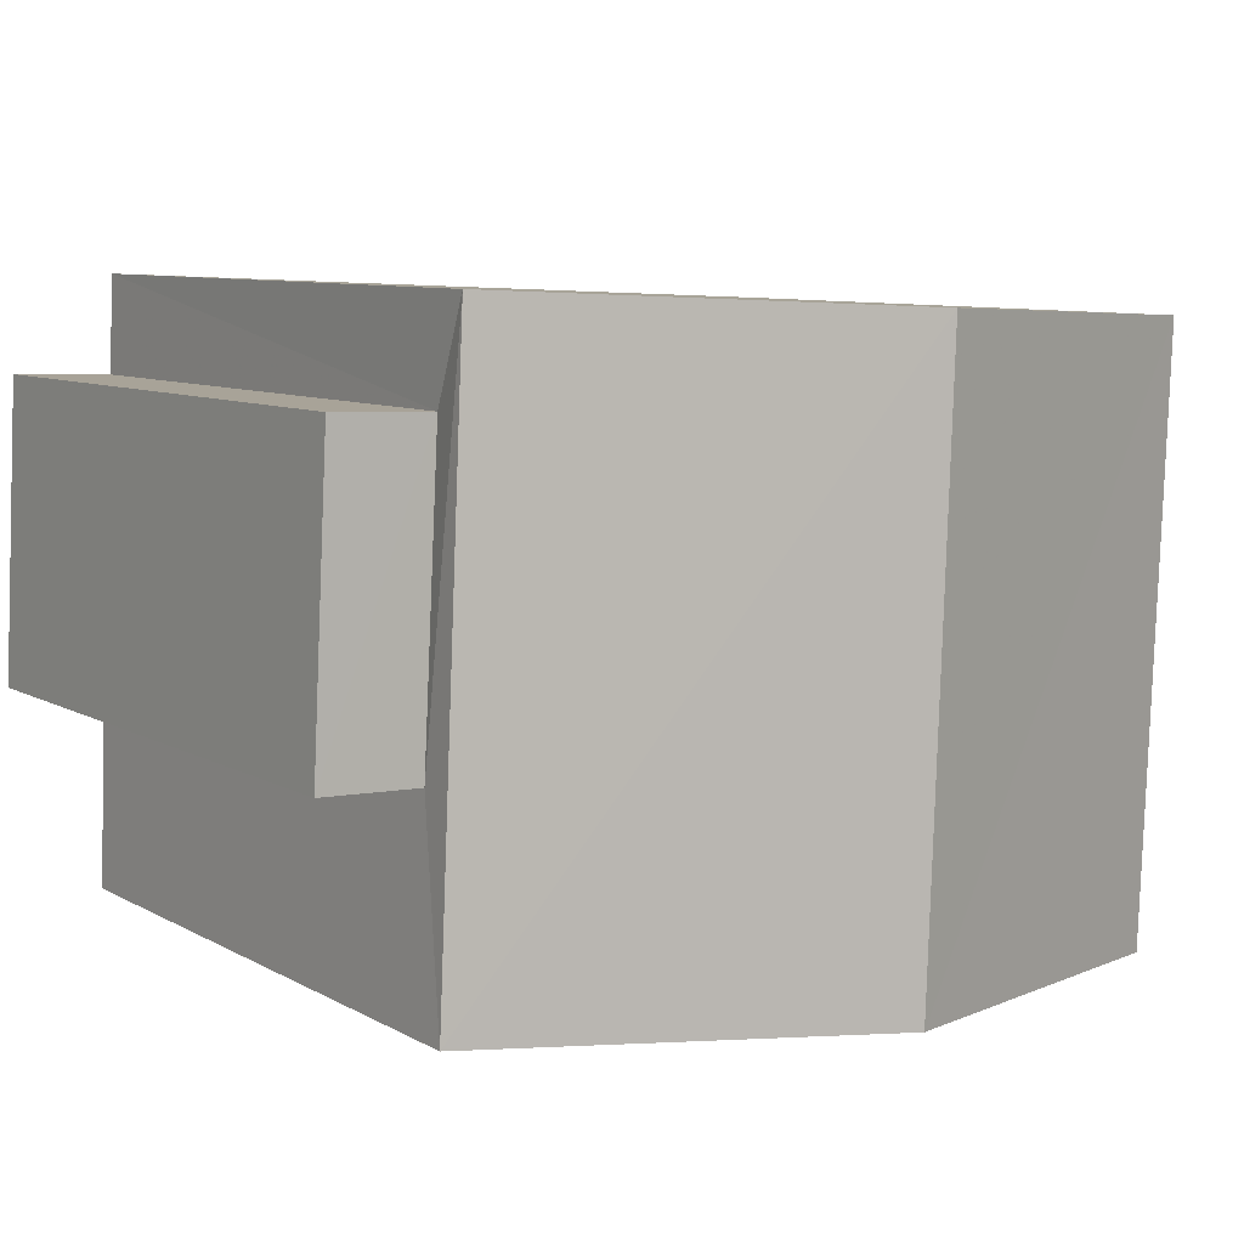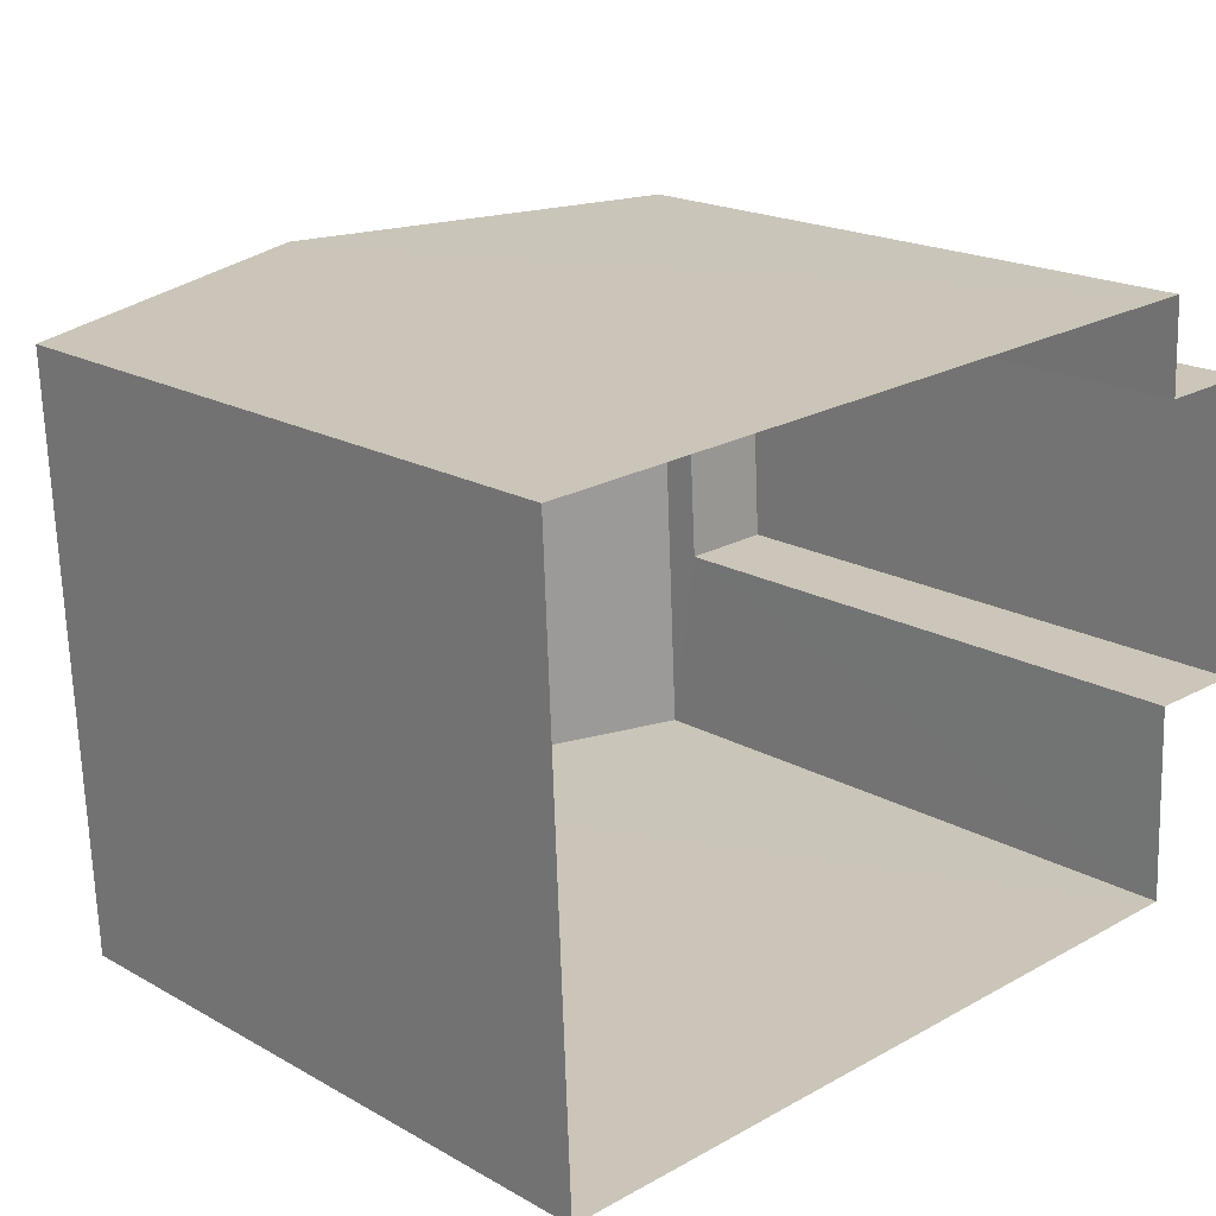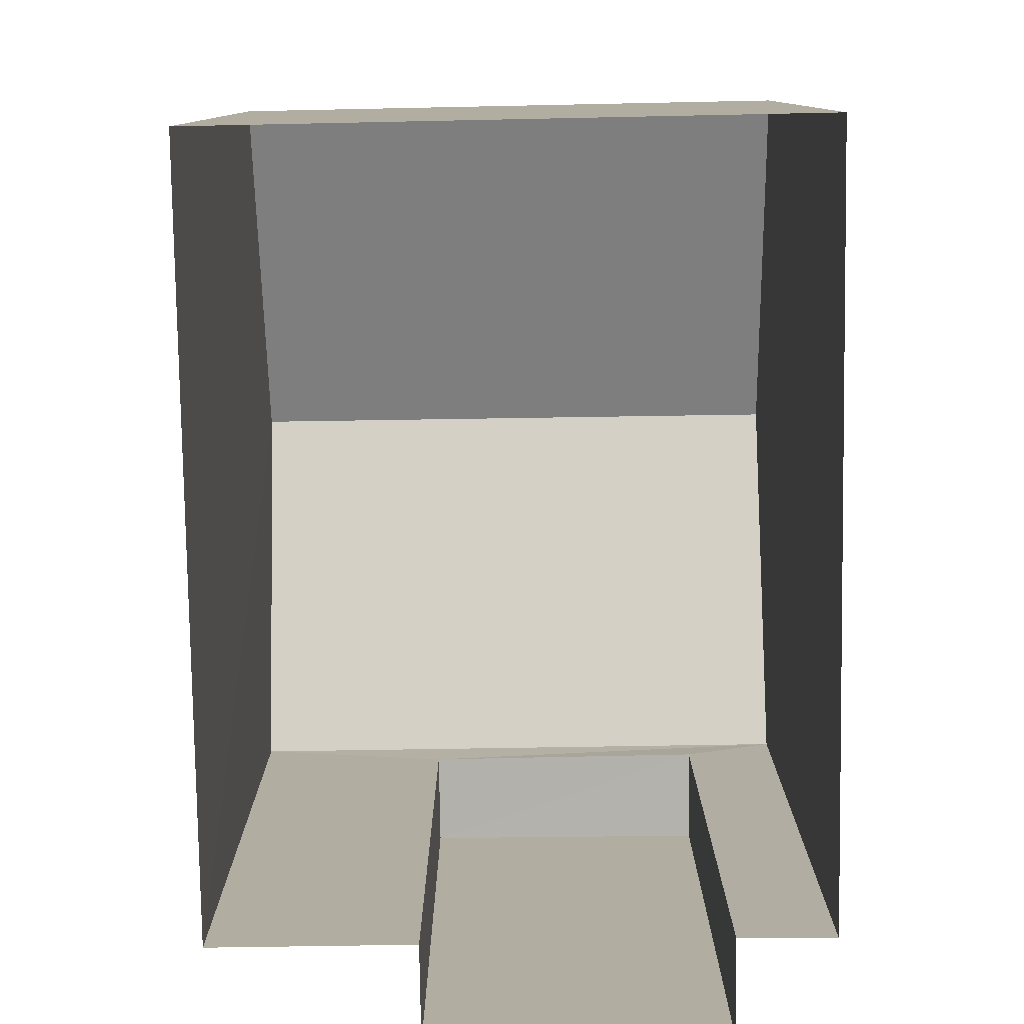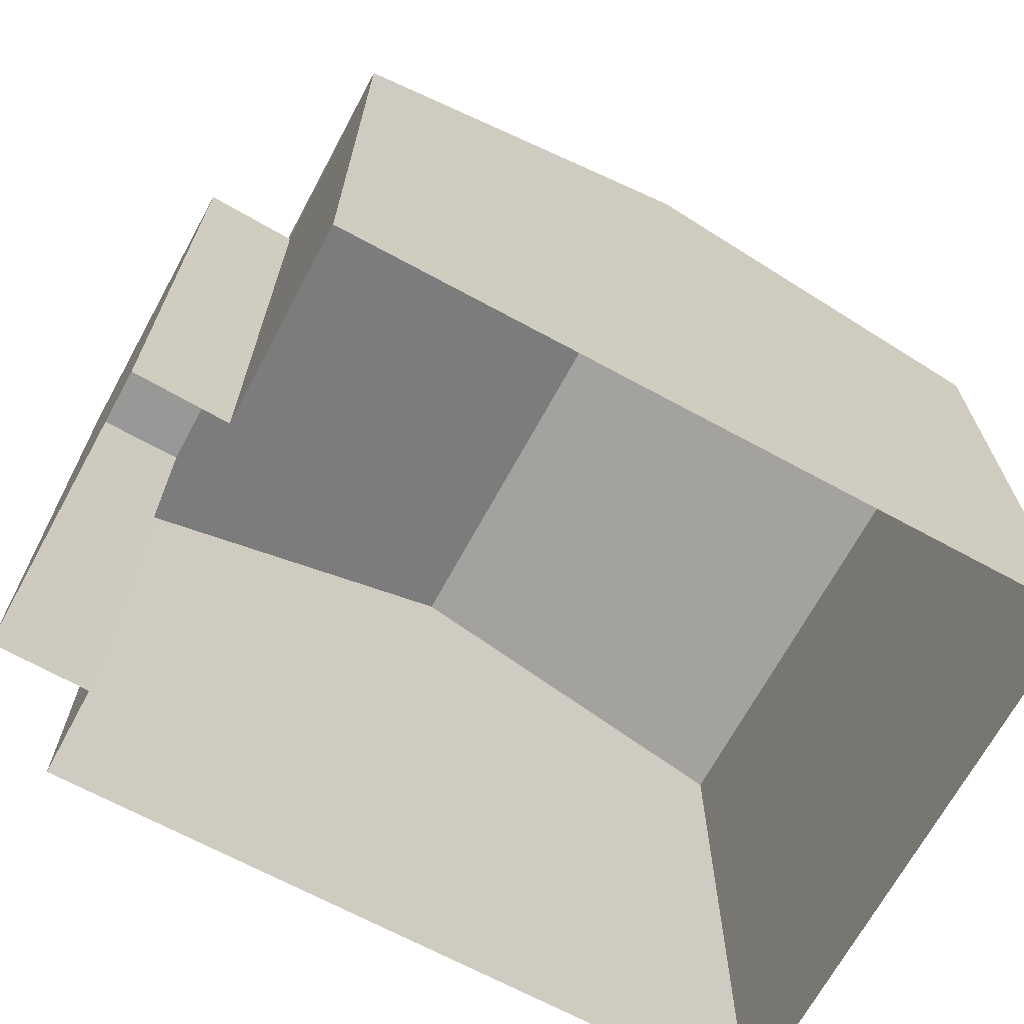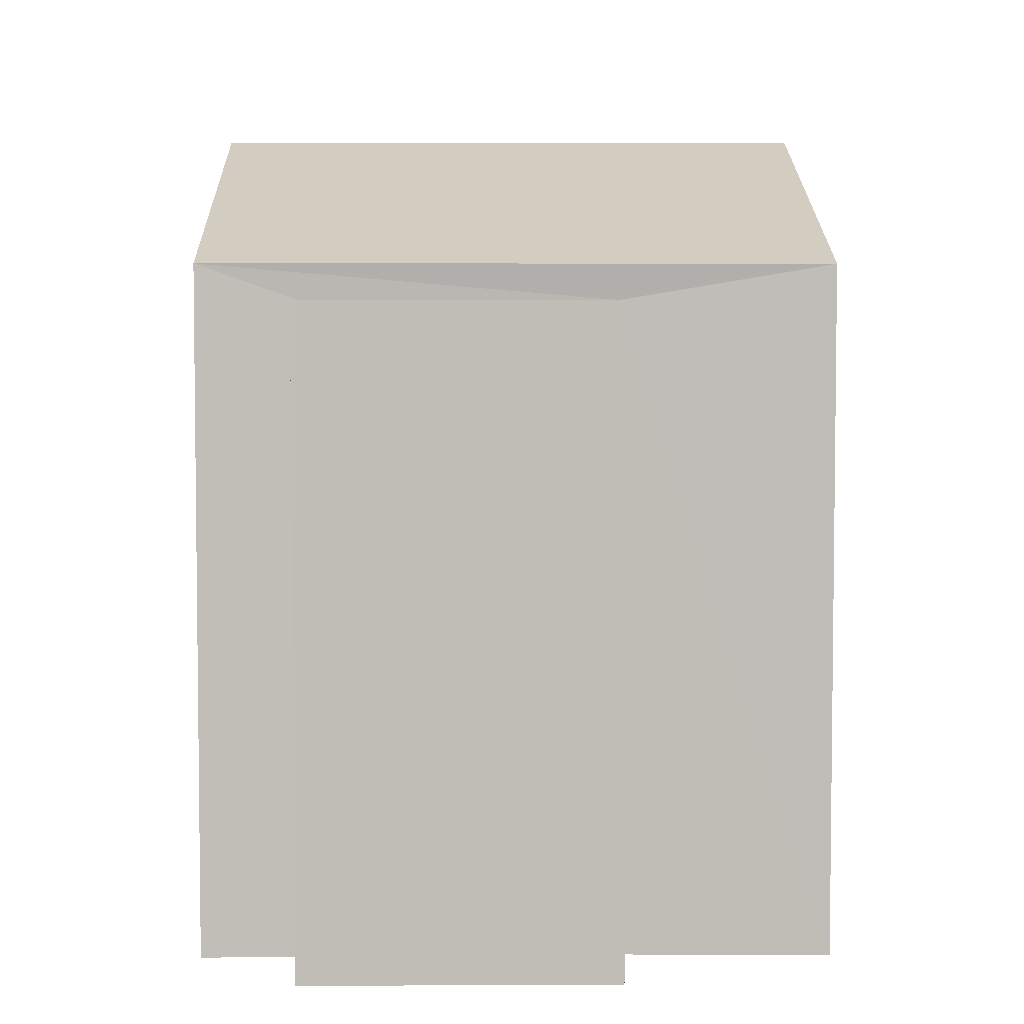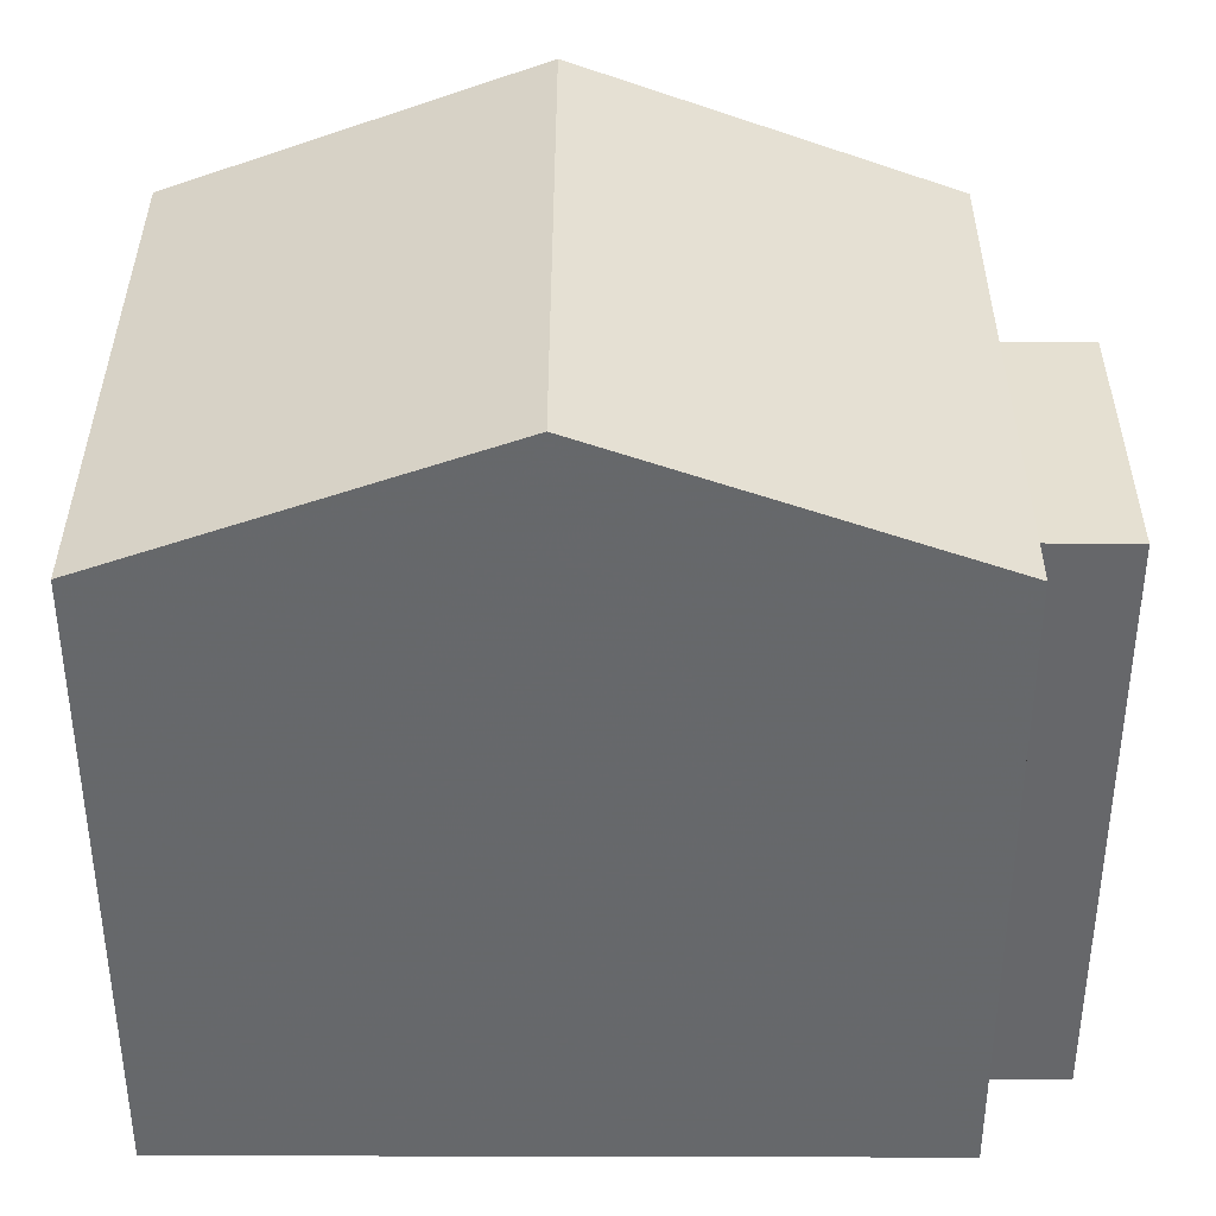
<metadata>
{"format":"obj","ext":"obj","renderer":"f3d","projection":"perspective","resolution":1024,"background":"white","views":[{"elev":8.3,"azim":-34.1,"up":"+Y"},{"elev":19.1,"azim":136.7,"up":"+Y"},{"elev":-79.5,"azim":88.3,"up":"+Z"},{"elev":-68.4,"azim":-31.1,"up":"+Z"},{"elev":4.6,"azim":-93.7,"up":"+Z"},{"elev":37.7,"azim":177.6,"up":"+Z"}]}
</metadata>
<code>
v -3.733e+05 -1.043e+05 26.21
v -3.733e+05 -1.043e+05 26.21
v -3.733e+05 -1.043e+05 26.21
v -3.733e+05 -1.043e+05 26.21
v -3.733e+05 -1.043e+05 26.21
v -3.733e+05 -1.043e+05 26.21
v -3.733e+05 -1.043e+05 26.21
v -3.733e+05 -1.043e+05 26.21
v -3.733e+05 -1.043e+05 31.69
v -3.733e+05 -1.043e+05 31.69
v -3.733e+05 -1.043e+05 31.69
v -3.733e+05 -1.043e+05 31.69
v -3.733e+05 -1.043e+05 33.21
v -3.733e+05 -1.043e+05 31.99
v -3.733e+05 -1.043e+05 33.21
v -3.733e+05 -1.043e+05 31.99
v -3.733e+05 -1.043e+05 31.99
v -3.733e+05 -1.043e+05 31.99
f 1 2 3
f 3 2 4
f 5 4 6
f 6 2 7
f 6 7 8
f 4 2 6
f 9 10 11
f 12 9 11
f 13 14 15
f 13 16 14
f 15 17 13
f 15 18 17
f 2 11 7
f 2 12 11
f 9 5 6
f 5 9 18
f 2 1 12
f 17 18 12
f 1 17 12
f 12 18 9
f 17 1 13
f 1 3 13
f 3 16 13
f 10 8 7
f 11 10 7
f 6 8 10
f 9 6 10
f 16 3 4
f 14 16 4
f 14 4 15
f 4 5 15
f 5 18 15

</code>
